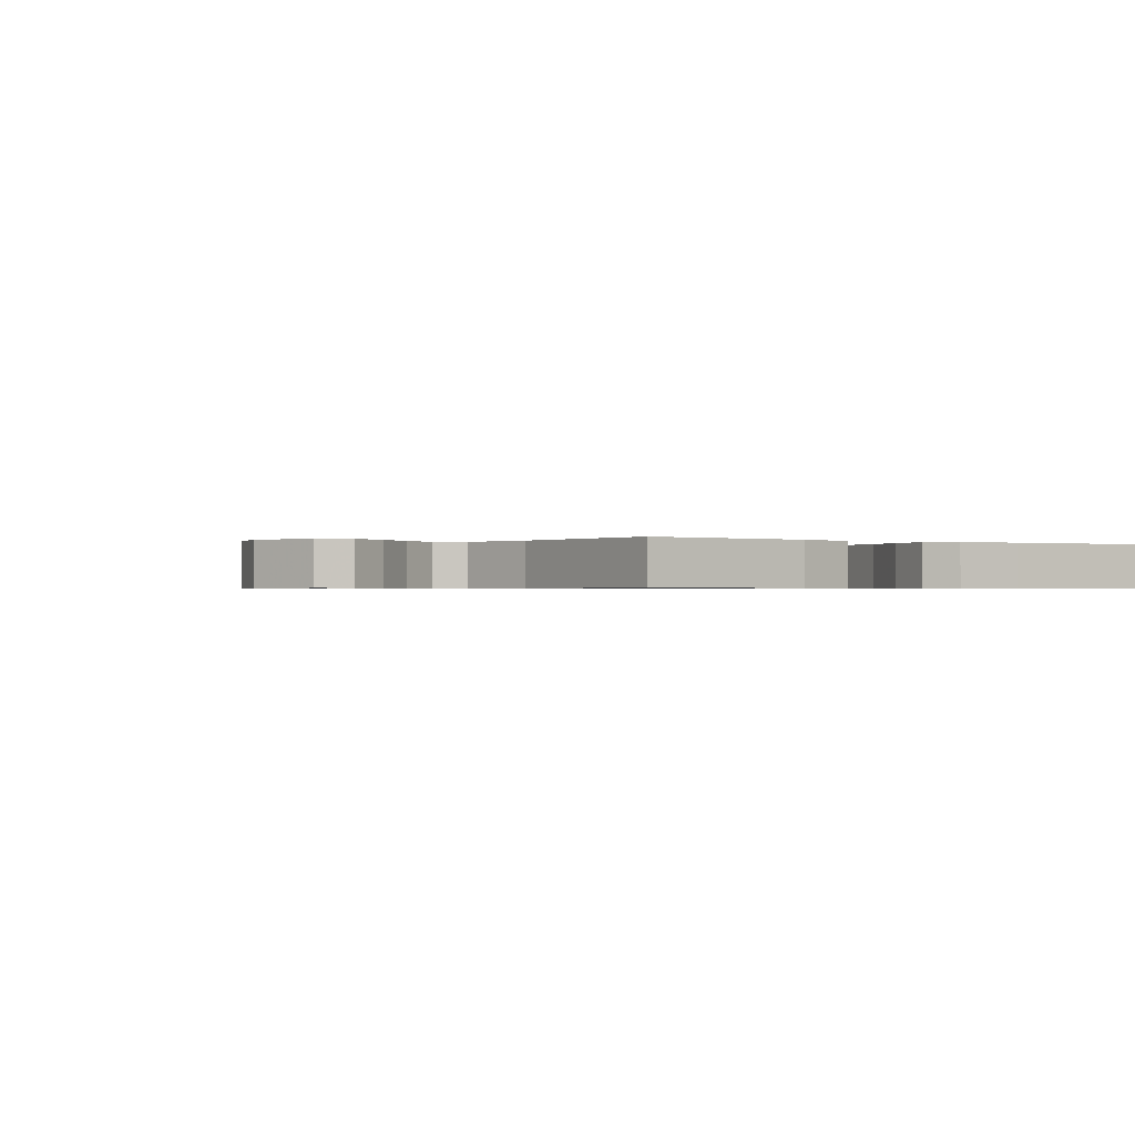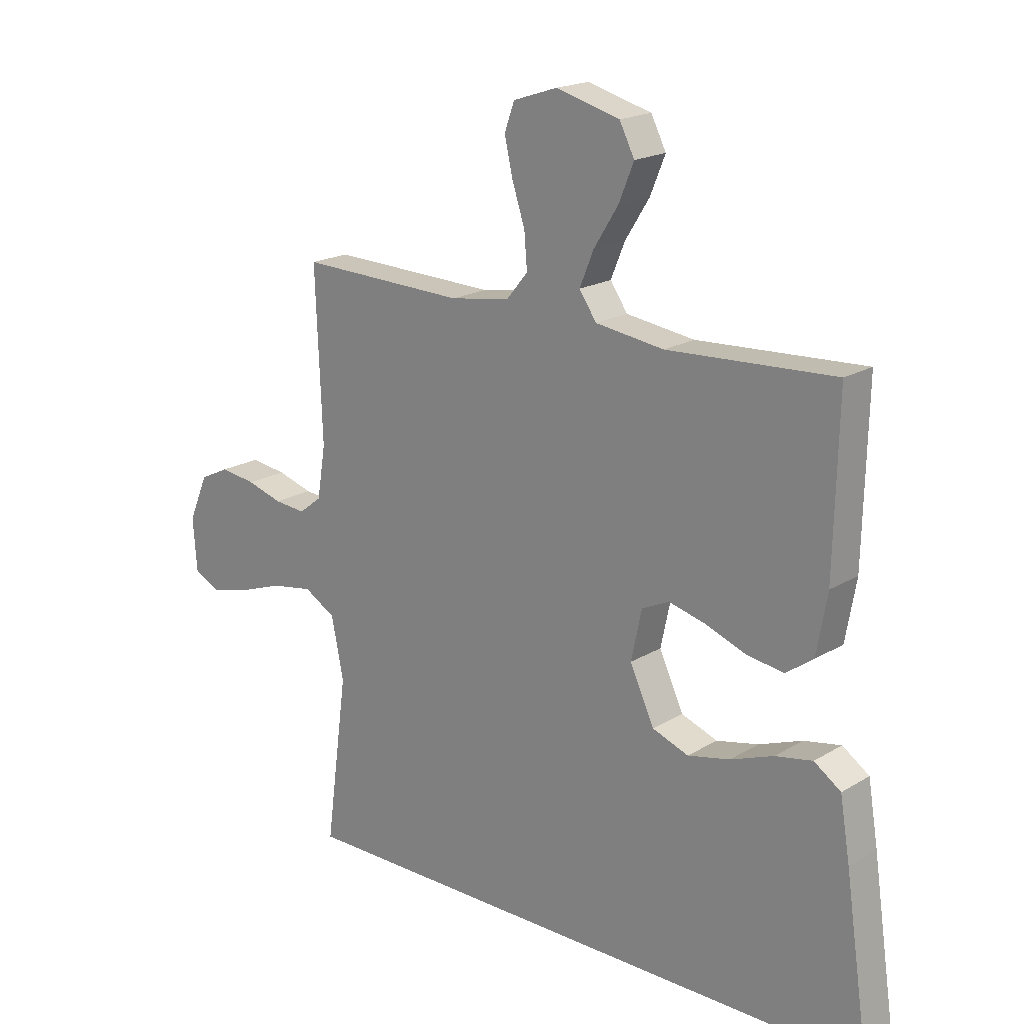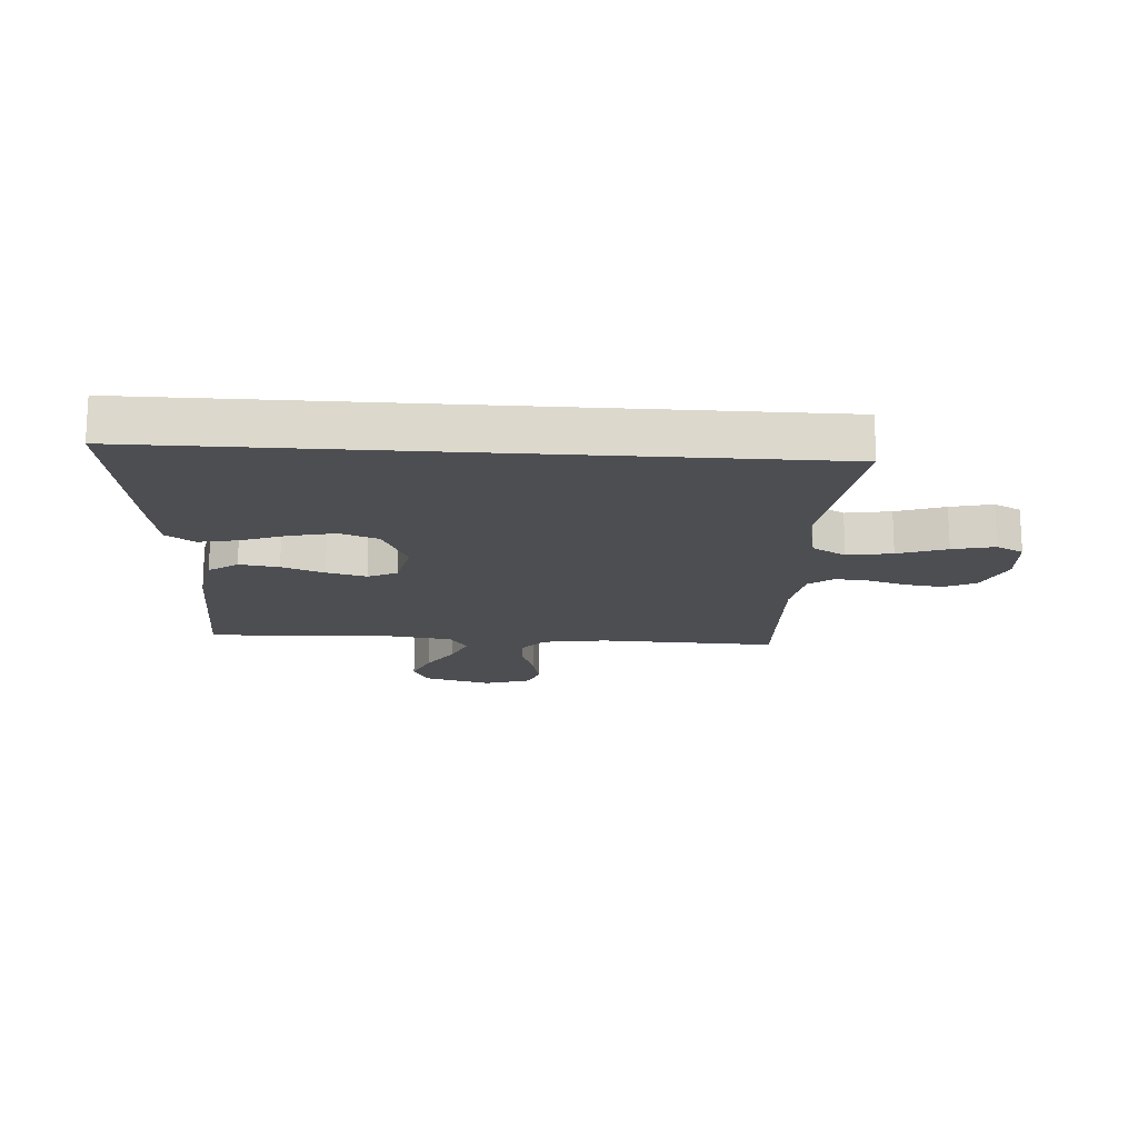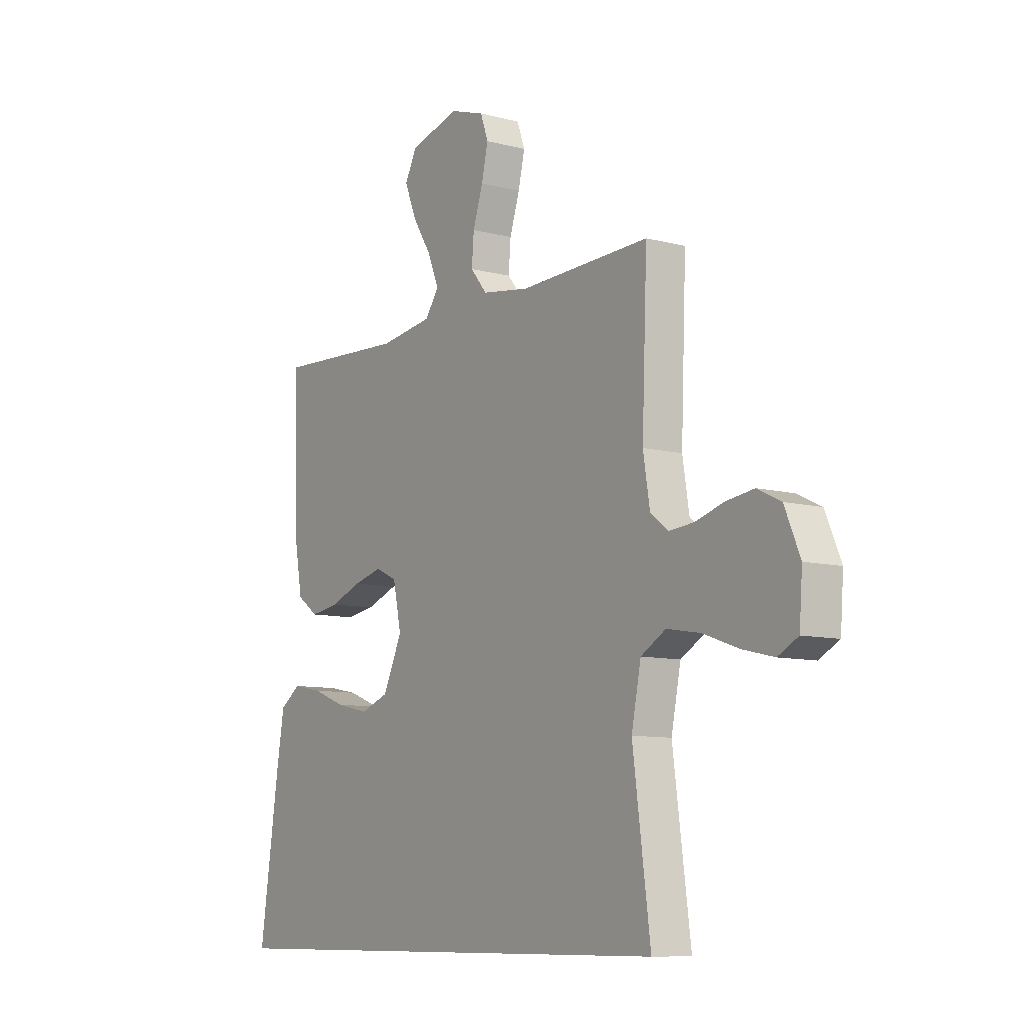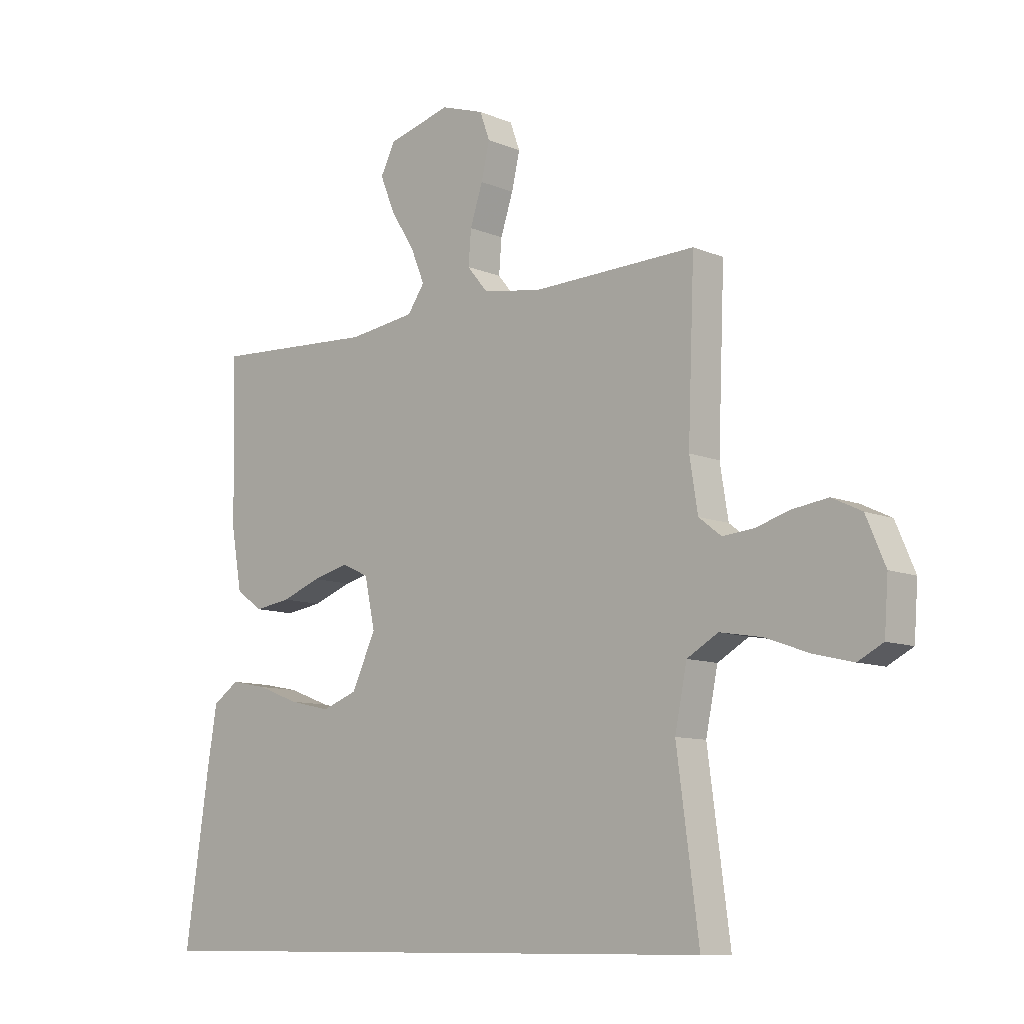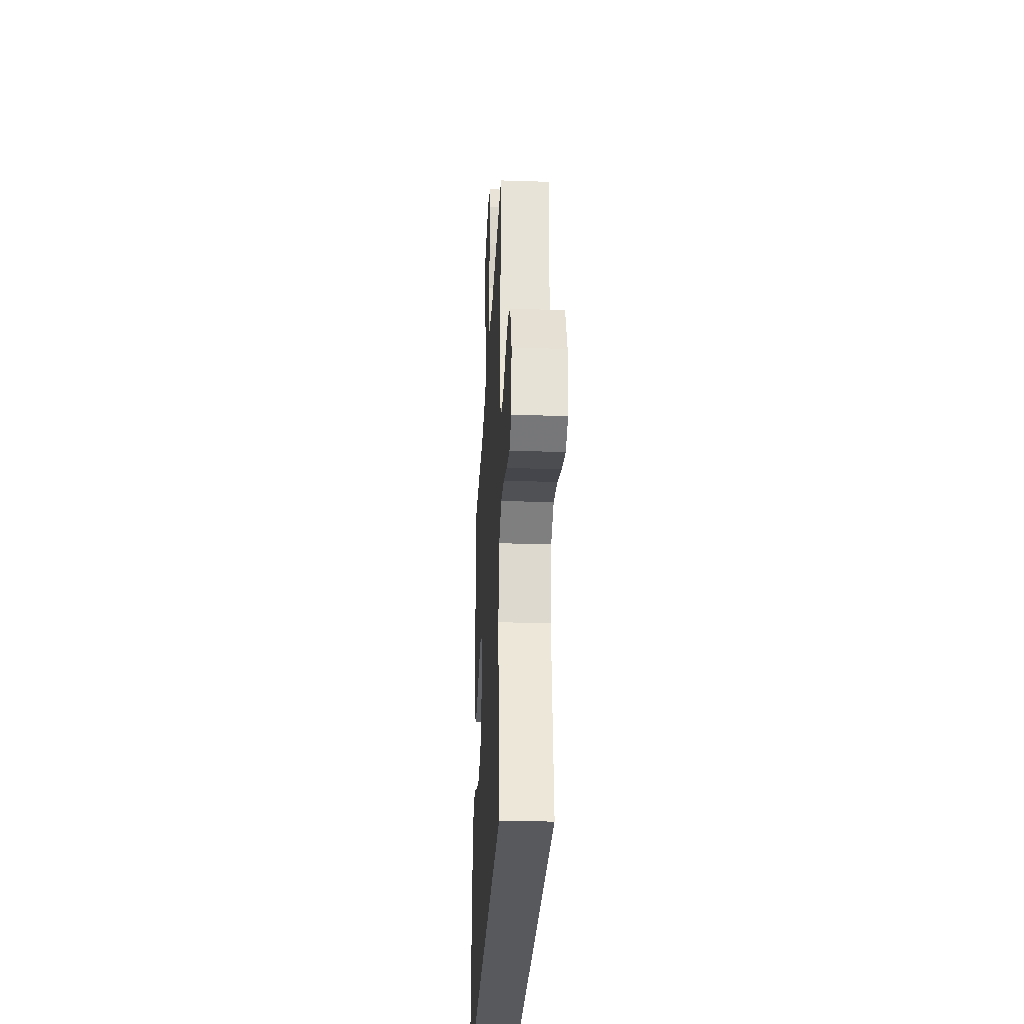
<metadata>
{"format":"obj","ext":"obj","renderer":"f3d","projection":"perspective","resolution":1024,"background":"white","views":[{"elev":-0.6,"azim":52.3,"up":"+Y"},{"elev":19.0,"azim":41.6,"up":"+Z"},{"elev":-16.7,"azim":176.1,"up":"+Y"},{"elev":-9.4,"azim":-124.5,"up":"+Z"},{"elev":-9.7,"azim":-137.3,"up":"+Z"},{"elev":-29.5,"azim":-92.8,"up":"+Z"}]}
</metadata>
<code>
v 0.59 0.07 -0.5
v -0.497 0.07 -0.5
v -0.457 0.07 -0.2
v -0.479 0.07 -0.092
v -0.536 0.07 -0.059
v -0.612 0.07 -0.072
v -0.694 0.07 -0.101
v -0.765 0.07 -0.118
v -0.811 0.07 -0.094
v -0.818 0.07 0
v -0.783 0.07 0.082
v -0.729 0.07 0.108
v -0.665 0.07 0.099
v -0.601 0.07 0.08
v -0.544 0.07 0.075
v -0.503 0.07 0.107
v -0.488 0.07 0.2
v -0.5 0.07 0.5
v -0.2 0.07 0.491
v -0.092 0.07 0.508
v -0.054 0.07 0.554
v -0.059 0.07 0.616
v -0.082 0.07 0.686
v -0.097 0.07 0.751
v -0.079 0.07 0.801
v 0 0.07 0.827
v 0.115 0.07 0.796
v 0.142 0.07 0.743
v 0.115 0.07 0.677
v 0.071 0.07 0.607
v 0.046 0.07 0.546
v 0.077 0.07 0.501
v 0.2 0.07 0.484
v 0.5 0.07 0.5
v 0.493 0.07 0.2
v 0.474 0.07 0.093
v 0.425 0.07 0.058
v 0.358 0.07 0.068
v 0.286 0.07 0.095
v 0.219 0.07 0.112
v 0.17 0.07 0.089
v 0.151 0.07 0
v 0.195 0.07 -0.094
v 0.26 0.07 -0.118
v 0.336 0.07 -0.101
v 0.413 0.07 -0.072
v 0.48 0.07 -0.059
v 0.528 0.07 -0.092
v 0.546 0.07 -0.2
v 0.59 0 -0.5
v -0.497 0 -0.5
v -0.457 0 -0.2
v -0.479 0 -0.092
v -0.536 0 -0.059
v -0.612 0 -0.072
v -0.694 0 -0.101
v -0.765 0 -0.118
v -0.811 0 -0.094
v -0.818 0 0
v -0.783 0 0.082
v -0.729 0 0.108
v -0.665 0 0.099
v -0.601 0 0.08
v -0.544 0 0.075
v -0.503 0 0.107
v -0.488 0 0.2
v -0.5 0 0.5
v -0.2 0 0.491
v -0.092 0 0.508
v -0.054 0 0.554
v -0.059 0 0.616
v -0.082 0 0.686
v -0.097 0 0.751
v -0.079 0 0.801
v 0 0 0.827
v 0.115 0 0.796
v 0.142 0 0.743
v 0.115 0 0.677
v 0.071 0 0.607
v 0.046 0 0.546
v 0.077 0 0.501
v 0.2 0 0.484
v 0.5 0 0.5
v 0.493 0 0.2
v 0.474 0 0.093
v 0.425 0 0.058
v 0.358 0 0.068
v 0.286 0 0.095
v 0.219 0 0.112
v 0.17 0 0.089
v 0.151 0 0
v 0.195 0 -0.094
v 0.26 0 -0.118
v 0.336 0 -0.101
v 0.413 0 -0.072
v 0.48 0 -0.059
v 0.528 0 -0.092
v 0.546 0 -0.2
f 45 46 47 48
f 44 45 48 49
f 36 37 38 39
f 36 39 40
f 33 34 35 36
f 32 33 36 40
f 31 32 40 41
f 27 28 29 30
f 27 30 31
f 26 27 31
f 25 26 31
f 22 23 24 25
f 22 25 31 41
f 17 18 19
f 16 17 19 20
f 11 12 13 14
f 11 14 15
f 10 11 15
f 9 10 15
f 6 7 8 9
f 5 6 9 15
f 4 5 15 16
f 49 1 2 3
f 44 49 3 4
f 21 22 41 42
f 20 21 42
f 20 42 43
f 16 20 43
f 4 16 43 44
f 97 96 95 94
f 98 97 94 93
f 88 87 86 85
f 89 88 85
f 85 84 83 82
f 89 85 82 81
f 90 89 81 80
f 79 78 77 76
f 80 79 76
f 80 76 75
f 80 75 74
f 74 73 72 71
f 90 80 74 71
f 68 67 66
f 69 68 66 65
f 63 62 61 60
f 64 63 60
f 64 60 59
f 64 59 58
f 58 57 56 55
f 64 58 55 54
f 65 64 54 53
f 52 51 50 98
f 53 52 98 93
f 91 90 71 70
f 91 70 69
f 92 91 69
f 92 69 65
f 93 92 65 53
f 1 50 51 2
f 2 51 52 3
f 3 52 53 4
f 4 53 54 5
f 5 54 55 6
f 6 55 56 7
f 7 56 57 8
f 8 57 58 9
f 9 58 59 10
f 10 59 60 11
f 11 60 61 12
f 12 61 62 13
f 13 62 63 14
f 14 63 64 15
f 15 64 65 16
f 16 65 66 17
f 17 66 67 18
f 18 67 68 19
f 19 68 69 20
f 20 69 70 21
f 21 70 71 22
f 22 71 72 23
f 23 72 73 24
f 24 73 74 25
f 25 74 75 26
f 26 75 76 27
f 27 76 77 28
f 28 77 78 29
f 29 78 79 30
f 30 79 80 31
f 31 80 81 32
f 32 81 82 33
f 33 82 83 34
f 34 83 84 35
f 35 84 85 36
f 36 85 86 37
f 37 86 87 38
f 38 87 88 39
f 39 88 89 40
f 40 89 90 41
f 41 90 91 42
f 42 91 92 43
f 43 92 93 44
f 44 93 94 45
f 45 94 95 46
f 46 95 96 47
f 47 96 97 48
f 48 97 98 49
f 49 98 50 1

</code>
